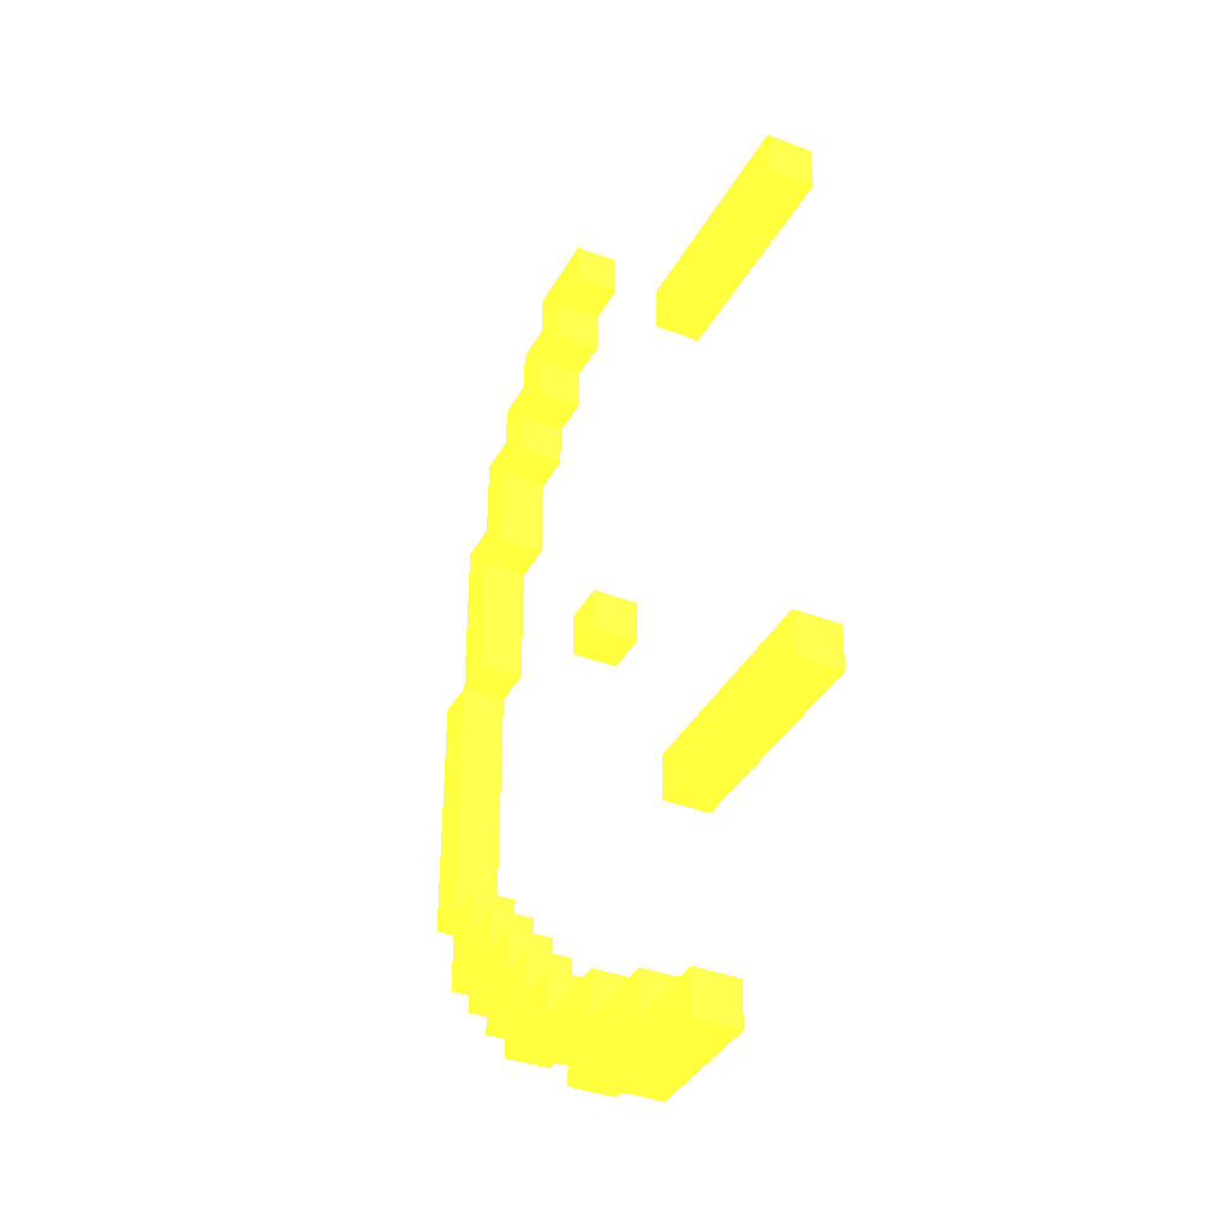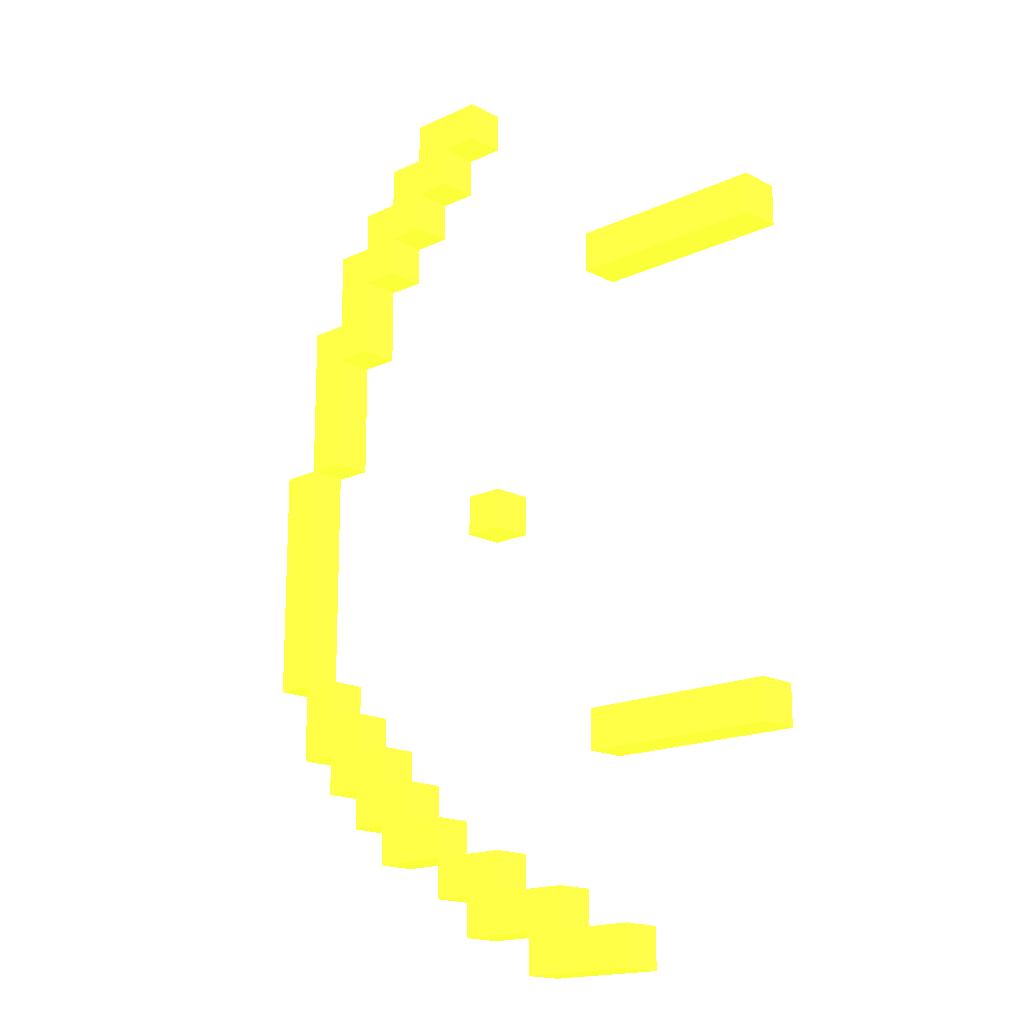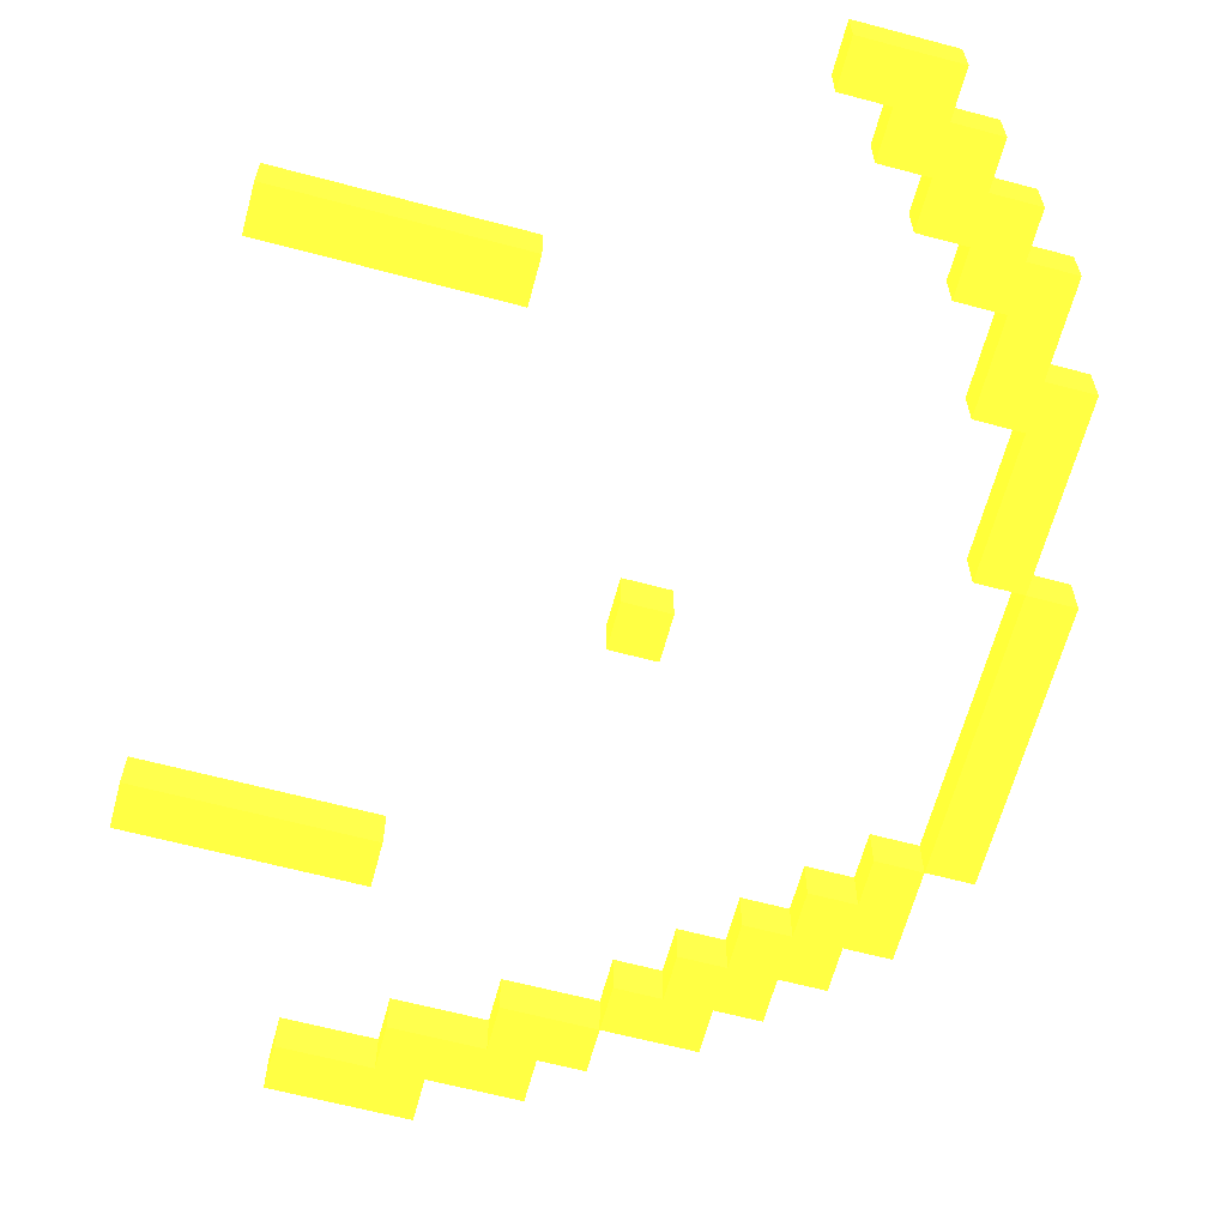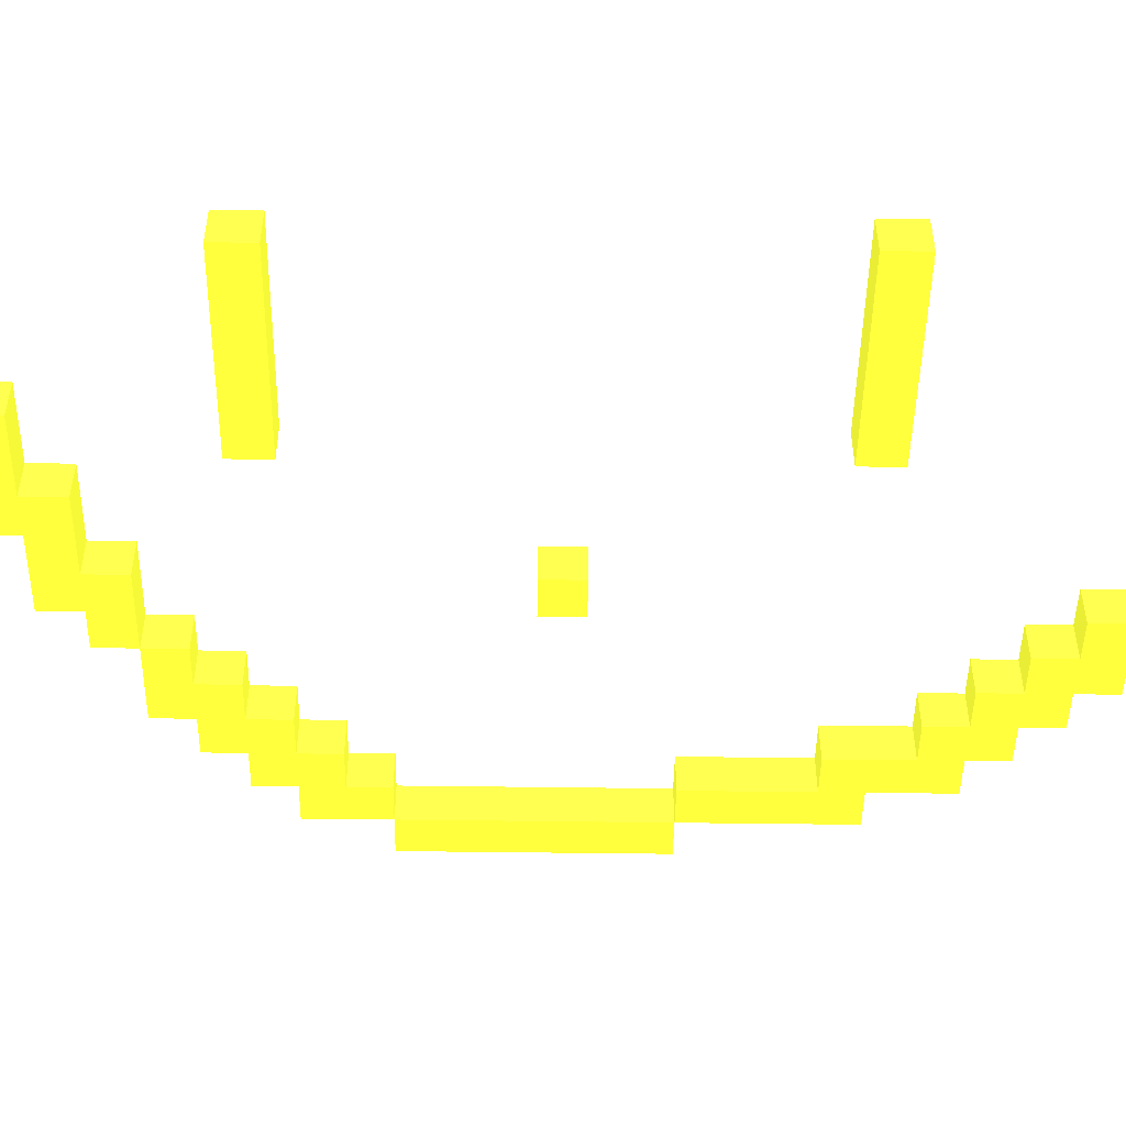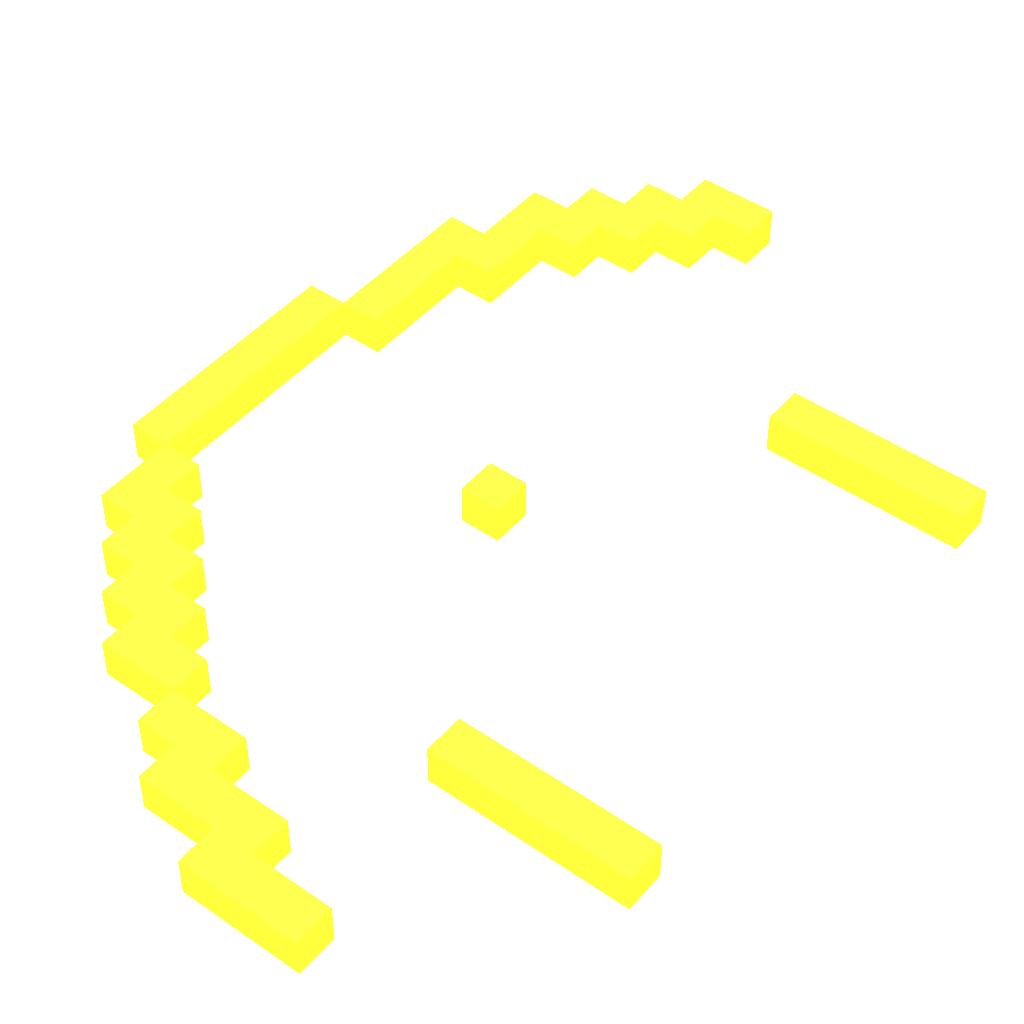
<metadata>
{"format":"obj","ext":"obj","renderer":"f3d","projection":"perspective","resolution":1024,"background":"white","views":[{"elev":-37.3,"azim":-116.0,"up":"+Z"},{"elev":-16.9,"azim":-136.6,"up":"+Z"},{"elev":-63.9,"azim":-15.0,"up":"+Y"},{"elev":-48.0,"azim":-90.9,"up":"+Y"},{"elev":46.3,"azim":-141.7,"up":"+Y"}]}
</metadata>
<code>
v -8 0 7 0.7569 0.7686 0.1725
v -7 0 7 0.7569 0.7686 0.1725
v -7 1 7 0.7569 0.7686 0.1725
v -8 1 7 0.7569 0.7686 0.1725
v -7 0 6 0.7569 0.7686 0.1725
v -8 0 6 0.7569 0.7686 0.1725
v -8 1 6 0.7569 0.7686 0.1725
v -7 1 6 0.7569 0.7686 0.1725
v -6 0 7 0.7569 0.7686 0.1725
v -6 1 7 0.7569 0.7686 0.1725
v -6 0 6 0.7569 0.7686 0.1725
v -6 1 6 0.7569 0.7686 0.1725
v -5 0 7 0.7569 0.7686 0.1725
v -5 1 7 0.7569 0.7686 0.1725
v -5 0 6 0.7569 0.7686 0.1725
v -5 1 6 0.7569 0.7686 0.1725
v -4 0 7 0.7569 0.7686 0.1725
v -4 1 7 0.7569 0.7686 0.1725
v -4 0 6 0.7569 0.7686 0.1725
v -4 1 6 0.7569 0.7686 0.1725
v -3 0 7 0.7569 0.7686 0.1725
v -3 1 7 0.7569 0.7686 0.1725
v -3 0 6 0.7569 0.7686 0.1725
v -3 1 6 0.7569 0.7686 0.1725
v -8 0 -5 0.7569 0.7686 0.1725
v -7 0 -5 0.7569 0.7686 0.1725
v -7 1 -5 0.7569 0.7686 0.1725
v -8 1 -5 0.7569 0.7686 0.1725
v -7 0 -6 0.7569 0.7686 0.1725
v -8 0 -6 0.7569 0.7686 0.1725
v -8 1 -6 0.7569 0.7686 0.1725
v -7 1 -6 0.7569 0.7686 0.1725
v -6 0 -5 0.7569 0.7686 0.1725
v -6 1 -5 0.7569 0.7686 0.1725
v -6 0 -6 0.7569 0.7686 0.1725
v -6 1 -6 0.7569 0.7686 0.1725
v -5 0 -5 0.7569 0.7686 0.1725
v -5 1 -5 0.7569 0.7686 0.1725
v -5 0 -6 0.7569 0.7686 0.1725
v -5 1 -6 0.7569 0.7686 0.1725
v -4 0 -5 0.7569 0.7686 0.1725
v -4 1 -5 0.7569 0.7686 0.1725
v -4 0 -6 0.7569 0.7686 0.1725
v -4 1 -6 0.7569 0.7686 0.1725
v -3 0 -5 0.7569 0.7686 0.1725
v -3 1 -5 0.7569 0.7686 0.1725
v -3 0 -6 0.7569 0.7686 0.1725
v -3 1 -6 0.7569 0.7686 0.1725
v -2 0 -9 0.7569 0.7686 0.1725
v -1 0 -9 0.7569 0.7686 0.1725
v -1 1 -9 0.7569 0.7686 0.1725
v -2 1 -9 0.7569 0.7686 0.1725
v -2 0 -10 0.7569 0.7686 0.1725
v -1 0 -10 0.7569 0.7686 0.1725
v -1 1 -10 0.7569 0.7686 0.1725
v -2 1 -10 0.7569 0.7686 0.1725
v 0 0 -9 0.7569 0.7686 0.1725
v 0 1 -9 0.7569 0.7686 0.1725
v 0 0 -10 0.7569 0.7686 0.1725
v 0 1 -10 0.7569 0.7686 0.1725
v -4 0 -10 0.7569 0.7686 0.1725
v -3 0 -10 0.7569 0.7686 0.1725
v -3 1 -10 0.7569 0.7686 0.1725
v -4 1 -10 0.7569 0.7686 0.1725
v -3 0 -11 0.7569 0.7686 0.1725
v -4 0 -11 0.7569 0.7686 0.1725
v -4 1 -11 0.7569 0.7686 0.1725
v -3 1 -11 0.7569 0.7686 0.1725
v -2 0 -11 0.7569 0.7686 0.1725
v -2 1 -11 0.7569 0.7686 0.1725
v -1 0 -11 0.7569 0.7686 0.1725
v -1 1 -11 0.7569 0.7686 0.1725
v 1 0 12 0.7569 0.7686 0.1725
v 2 0 12 0.7569 0.7686 0.1725
v 2 1 12 0.7569 0.7686 0.1725
v 1 1 12 0.7569 0.7686 0.1725
v 2 0 11 0.7569 0.7686 0.1725
v 1 0 11 0.7569 0.7686 0.1725
v 1 1 11 0.7569 0.7686 0.1725
v 2 1 11 0.7569 0.7686 0.1725
v 3 0 12 0.7569 0.7686 0.1725
v 3 1 12 0.7569 0.7686 0.1725
v 3 0 11 0.7569 0.7686 0.1725
v 3 1 11 0.7569 0.7686 0.1725
v 3 0 10 0.7569 0.7686 0.1725
v 2 0 10 0.7569 0.7686 0.1725
v 2 1 10 0.7569 0.7686 0.1725
v 3 1 10 0.7569 0.7686 0.1725
v 4 0 11 0.7569 0.7686 0.1725
v 4 1 11 0.7569 0.7686 0.1725
v 4 0 10 0.7569 0.7686 0.1725
v 4 1 10 0.7569 0.7686 0.1725
v 4 0 9 0.7569 0.7686 0.1725
v 3 0 9 0.7569 0.7686 0.1725
v 3 1 9 0.7569 0.7686 0.1725
v 4 1 9 0.7569 0.7686 0.1725
v 5 0 10 0.7569 0.7686 0.1725
v 5 1 10 0.7569 0.7686 0.1725
v 5 0 9 0.7569 0.7686 0.1725
v 5 1 9 0.7569 0.7686 0.1725
v 5 0 8 0.7569 0.7686 0.1725
v 4 0 8 0.7569 0.7686 0.1725
v 4 1 8 0.7569 0.7686 0.1725
v 5 1 8 0.7569 0.7686 0.1725
v 6 0 9 0.7569 0.7686 0.1725
v 6 1 9 0.7569 0.7686 0.1725
v 6 0 8 0.7569 0.7686 0.1725
v 6 1 8 0.7569 0.7686 0.1725
v 5 0 7 0.7569 0.7686 0.1725
v 6 0 7 0.7569 0.7686 0.1725
v 6 1 7 0.7569 0.7686 0.1725
v 5 1 7 0.7569 0.7686 0.1725
v 6 0 6 0.7569 0.7686 0.1725
v 5 0 6 0.7569 0.7686 0.1725
v 5 1 6 0.7569 0.7686 0.1725
v 6 1 6 0.7569 0.7686 0.1725
v 7 0 7 0.7569 0.7686 0.1725
v 7 1 7 0.7569 0.7686 0.1725
v 7 0 6 0.7569 0.7686 0.1725
v 7 1 6 0.7569 0.7686 0.1725
v 6 0 5 0.7569 0.7686 0.1725
v 7 0 5 0.7569 0.7686 0.1725
v 7 1 5 0.7569 0.7686 0.1725
v 6 1 5 0.7569 0.7686 0.1725
v 6 0 4 0.7569 0.7686 0.1725
v 7 0 4 0.7569 0.7686 0.1725
v 7 1 4 0.7569 0.7686 0.1725
v 6 1 4 0.7569 0.7686 0.1725
v 7 0 3 0.7569 0.7686 0.1725
v 6 0 3 0.7569 0.7686 0.1725
v 6 1 3 0.7569 0.7686 0.1725
v 7 1 3 0.7569 0.7686 0.1725
v 8 0 3 0.7569 0.7686 0.1725
v 8 1 3 0.7569 0.7686 0.1725
v 7 0 2 0.7569 0.7686 0.1725
v 8 0 2 0.7569 0.7686 0.1725
v 8 1 2 0.7569 0.7686 0.1725
v 7 1 2 0.7569 0.7686 0.1725
v 7 0 1 0.7569 0.7686 0.1725
v 8 0 1 0.7569 0.7686 0.1725
v 8 1 1 0.7569 0.7686 0.1725
v 7 1 1 0.7569 0.7686 0.1725
v 0 0 1 0.7569 0.7686 0.1725
v 1 0 1 0.7569 0.7686 0.1725
v 1 1 1 0.7569 0.7686 0.1725
v 0 1 1 0.7569 0.7686 0.1725
v 1 0 0 0.7569 0.7686 0.1725
v 0 0 0 0.7569 0.7686 0.1725
v 0 1 0 0.7569 0.7686 0.1725
v 1 1 0 0.7569 0.7686 0.1725
v 7 0 0 0.7569 0.7686 0.1725
v 8 0 0 0.7569 0.7686 0.1725
v 8 1 0 0.7569 0.7686 0.1725
v 7 1 0 0.7569 0.7686 0.1725
v 7 0 -1 0.7569 0.7686 0.1725
v 8 0 -1 0.7569 0.7686 0.1725
v 8 1 -1 0.7569 0.7686 0.1725
v 7 1 -1 0.7569 0.7686 0.1725
v 7 0 -2 0.7569 0.7686 0.1725
v 8 0 -2 0.7569 0.7686 0.1725
v 8 1 -2 0.7569 0.7686 0.1725
v 7 1 -2 0.7569 0.7686 0.1725
v 8 0 -3 0.7569 0.7686 0.1725
v 7 0 -3 0.7569 0.7686 0.1725
v 7 1 -3 0.7569 0.7686 0.1725
v 8 1 -3 0.7569 0.7686 0.1725
v 6 0 -3 0.7569 0.7686 0.1725
v 6 1 -3 0.7569 0.7686 0.1725
v 6 0 -4 0.7569 0.7686 0.1725
v 7 0 -4 0.7569 0.7686 0.1725
v 7 1 -4 0.7569 0.7686 0.1725
v 6 1 -4 0.7569 0.7686 0.1725
v 5 0 -4 0.7569 0.7686 0.1725
v 5 1 -4 0.7569 0.7686 0.1725
v 5 0 -5 0.7569 0.7686 0.1725
v 6 0 -5 0.7569 0.7686 0.1725
v 6 1 -5 0.7569 0.7686 0.1725
v 5 1 -5 0.7569 0.7686 0.1725
v 7 0 -5 0.7569 0.7686 0.1725
v 7 1 -5 0.7569 0.7686 0.1725
v 4 0 -5 0.7569 0.7686 0.1725
v 4 1 -5 0.7569 0.7686 0.1725
v 4 0 -6 0.7569 0.7686 0.1725
v 5 0 -6 0.7569 0.7686 0.1725
v 5 1 -6 0.7569 0.7686 0.1725
v 4 1 -6 0.7569 0.7686 0.1725
v 6 0 -6 0.7569 0.7686 0.1725
v 6 1 -6 0.7569 0.7686 0.1725
v 3 0 -6 0.7569 0.7686 0.1725
v 3 1 -6 0.7569 0.7686 0.1725
v 3 0 -7 0.7569 0.7686 0.1725
v 4 0 -7 0.7569 0.7686 0.1725
v 4 1 -7 0.7569 0.7686 0.1725
v 3 1 -7 0.7569 0.7686 0.1725
v 5 0 -7 0.7569 0.7686 0.1725
v 5 1 -7 0.7569 0.7686 0.1725
v 2 0 -7 0.7569 0.7686 0.1725
v 2 1 -7 0.7569 0.7686 0.1725
v 3 0 -8 0.7569 0.7686 0.1725
v 2 0 -8 0.7569 0.7686 0.1725
v 2 1 -8 0.7569 0.7686 0.1725
v 3 1 -8 0.7569 0.7686 0.1725
v 4 0 -8 0.7569 0.7686 0.1725
v 4 1 -8 0.7569 0.7686 0.1725
v 0 0 -8 0.7569 0.7686 0.1725
v 1 0 -8 0.7569 0.7686 0.1725
v 1 1 -8 0.7569 0.7686 0.1725
v 0 1 -8 0.7569 0.7686 0.1725
v 1 0 -9 0.7569 0.7686 0.1725
v 1 1 -9 0.7569 0.7686 0.1725
v 2 0 -9 0.7569 0.7686 0.1725
v 2 1 -9 0.7569 0.7686 0.1725
v 1 0 -10 0.7569 0.7686 0.1725
v 1 1 -10 0.7569 0.7686 0.1725
f 1 2 3 4
f 5 6 7 8
f 1 6 5 2
f 3 8 7 4
f 1 4 7 6
f 2 9 10 3
f 11 5 8 12
f 2 5 11 9
f 10 12 8 3
f 9 13 14 10
f 15 11 12 16
f 9 11 15 13
f 14 16 12 10
f 13 17 18 14
f 19 15 16 20
f 13 15 19 17
f 18 20 16 14
f 17 21 22 18
f 23 19 20 24
f 17 19 23 21
f 22 24 20 18
f 21 23 24 22
f 25 26 27 28
f 29 30 31 32
f 25 30 29 26
f 27 32 31 28
f 25 28 31 30
f 26 33 34 27
f 35 29 32 36
f 26 29 35 33
f 34 36 32 27
f 33 37 38 34
f 39 35 36 40
f 33 35 39 37
f 38 40 36 34
f 37 41 42 38
f 43 39 40 44
f 37 39 43 41
f 42 44 40 38
f 41 45 46 42
f 47 43 44 48
f 41 43 47 45
f 46 48 44 42
f 45 47 48 46
f 49 50 51 52
f 49 53 54 50
f 51 55 56 52
f 49 52 56 53
f 50 57 58 51
f 59 54 55 60
f 50 54 59 57
f 58 60 55 51
f 61 62 63 64
f 65 66 67 68
f 61 66 65 62
f 63 68 67 64
f 61 64 67 66
f 62 53 56 63
f 69 65 68 70
f 62 65 69 53
f 56 70 68 63
f 71 69 70 72
f 53 69 71 54
f 55 72 70 56
f 54 71 72 55
f 73 74 75 76
f 77 78 79 80
f 73 78 77 74
f 75 80 79 76
f 73 76 79 78
f 74 81 82 75
f 74 77 83 81
f 82 84 80 75
f 81 83 84 82
f 85 86 87 88
f 77 86 85 83
f 84 88 87 80
f 77 80 87 86
f 83 89 90 84
f 83 85 91 89
f 90 92 88 84
f 89 91 92 90
f 93 94 95 96
f 85 94 93 91
f 92 96 95 88
f 85 88 95 94
f 91 97 98 92
f 91 93 99 97
f 98 100 96 92
f 97 99 100 98
f 101 102 103 104
f 93 102 101 99
f 100 104 103 96
f 93 96 103 102
f 99 105 106 100
f 99 101 107 105
f 106 108 104 100
f 105 107 108 106
f 101 109 110 107
f 108 111 112 104
f 107 110 111 108
f 101 104 112 109
f 113 114 115 116
f 109 114 113 110
f 111 116 115 112
f 109 112 115 114
f 110 117 118 111
f 110 113 119 117
f 118 120 116 111
f 117 119 120 118
f 113 121 122 119
f 120 123 124 116
f 119 122 123 120
f 113 116 124 121
f 121 125 126 122
f 123 127 128 124
f 122 126 127 123
f 121 124 128 125
f 129 130 131 132
f 125 130 129 126
f 127 132 131 128
f 126 129 132 127
f 125 128 131 130
f 129 133 134 132
f 129 135 136 133
f 134 137 138 132
f 133 136 137 134
f 129 132 138 135
f 135 139 140 136
f 137 141 142 138
f 136 140 141 137
f 135 138 142 139
f 143 144 145 146
f 147 148 149 150
f 143 148 147 144
f 145 150 149 146
f 144 147 150 145
f 143 146 149 148
f 139 151 152 140
f 141 153 154 142
f 140 152 153 141
f 139 142 154 151
f 151 155 156 152
f 153 157 158 154
f 152 156 157 153
f 151 154 158 155
f 155 159 160 156
f 157 161 162 158
f 156 160 161 157
f 155 158 162 159
f 163 164 165 166
f 159 164 163 160
f 161 166 165 162
f 160 163 166 161
f 159 162 165 164
f 167 164 165 168
f 167 169 170 164
f 165 171 172 168
f 164 170 171 165
f 167 168 172 169
f 173 169 172 174
f 173 175 176 169
f 172 177 178 174
f 173 174 178 175
f 179 176 177 180
f 169 176 179 170
f 171 180 177 172
f 170 179 180 171
f 181 175 178 182
f 181 183 184 175
f 178 185 186 182
f 181 182 186 183
f 187 184 185 188
f 175 184 187 176
f 177 188 185 178
f 176 187 188 177
f 189 183 186 190
f 189 191 192 183
f 186 193 194 190
f 189 190 194 191
f 195 192 193 196
f 183 192 195 184
f 185 196 193 186
f 184 195 196 185
f 197 191 194 198
f 199 200 201 202
f 197 200 199 191
f 194 202 201 198
f 197 198 201 200
f 203 199 202 204
f 191 199 203 192
f 193 204 202 194
f 192 203 204 193
f 205 206 207 208
f 205 57 209 206
f 207 210 58 208
f 205 208 58 57
f 206 200 201 207
f 211 209 210 212
f 206 209 211 200
f 201 212 210 207
f 200 211 212 201
f 213 59 60 214
f 57 59 213 209
f 210 214 60 58
f 209 213 214 210

</code>
